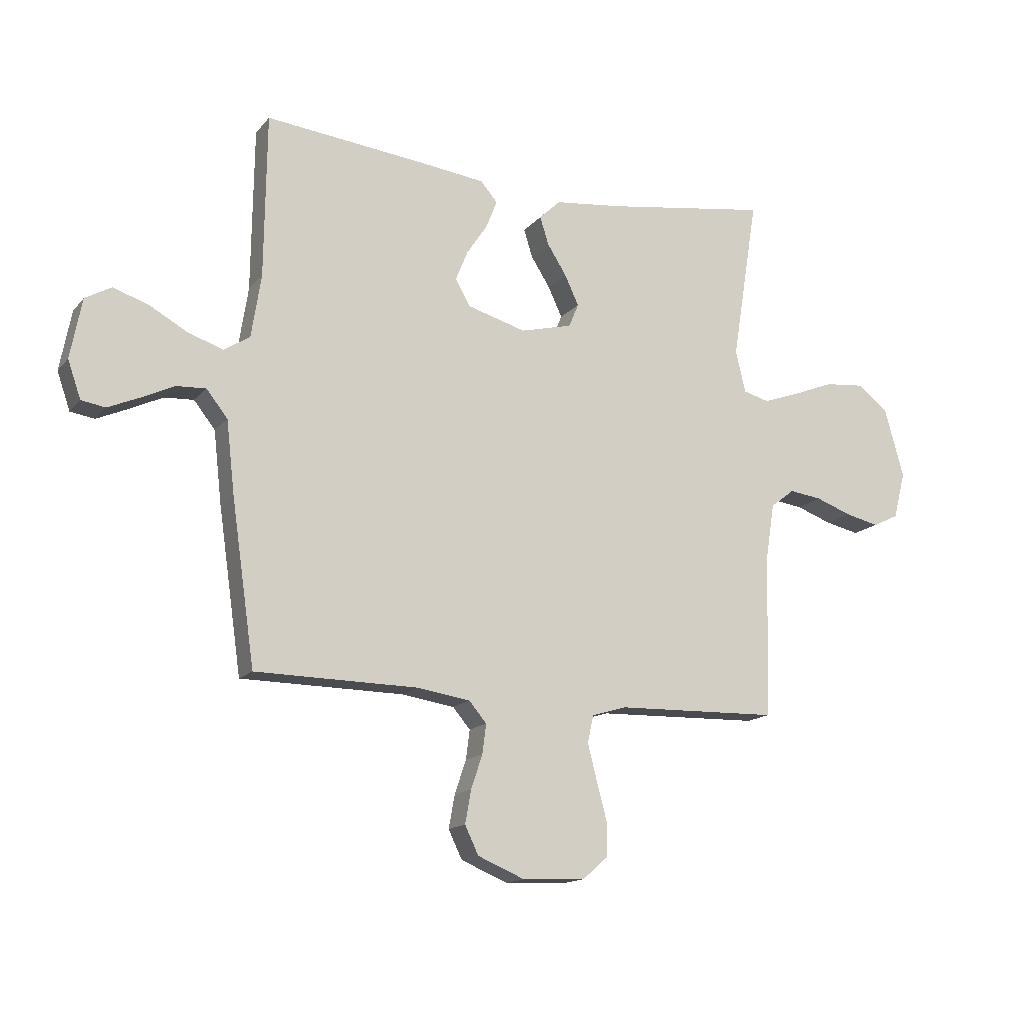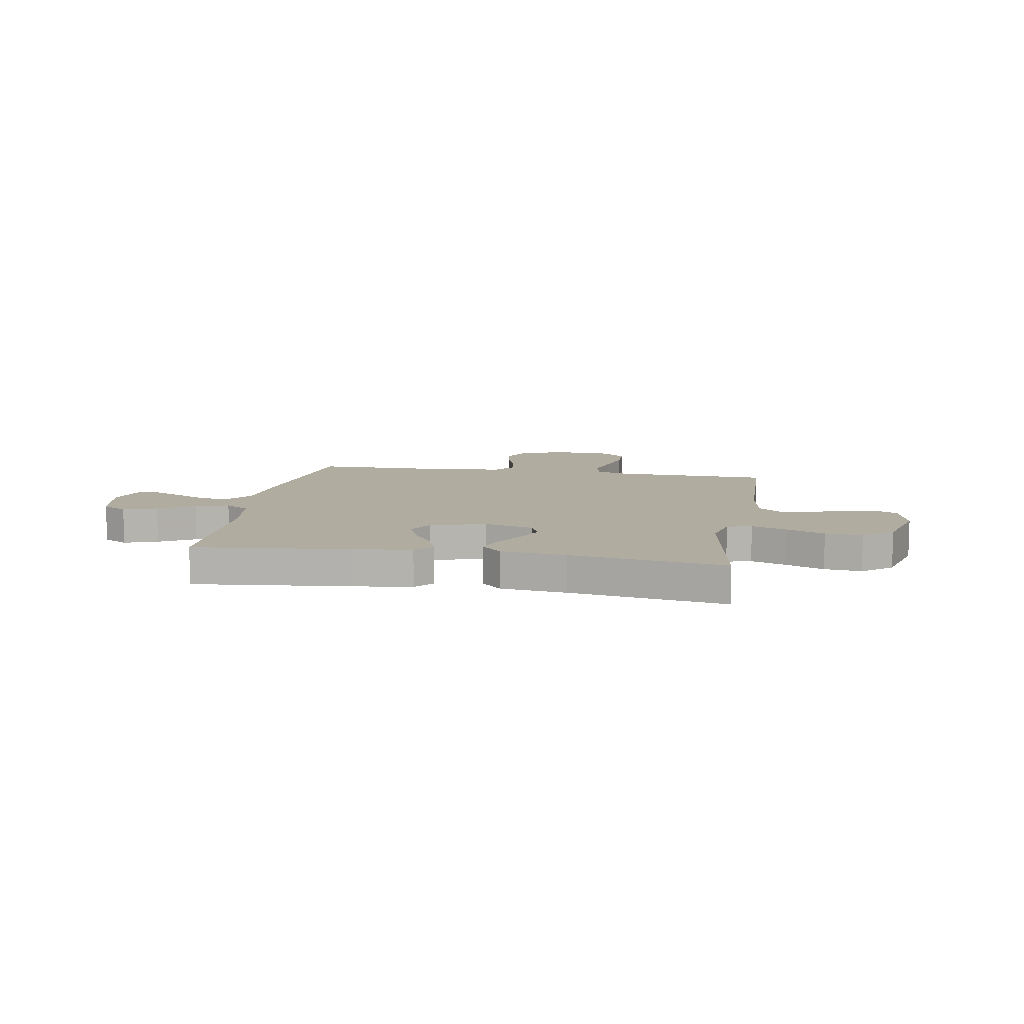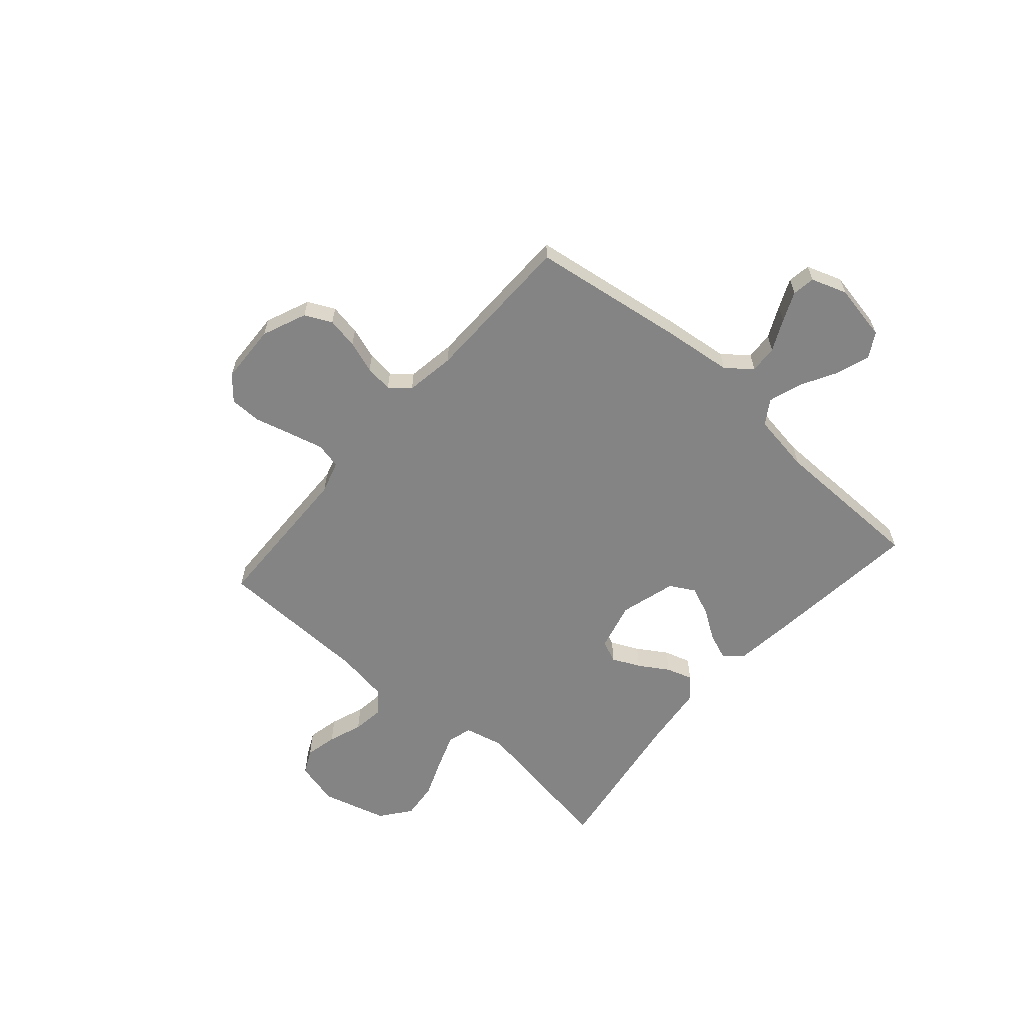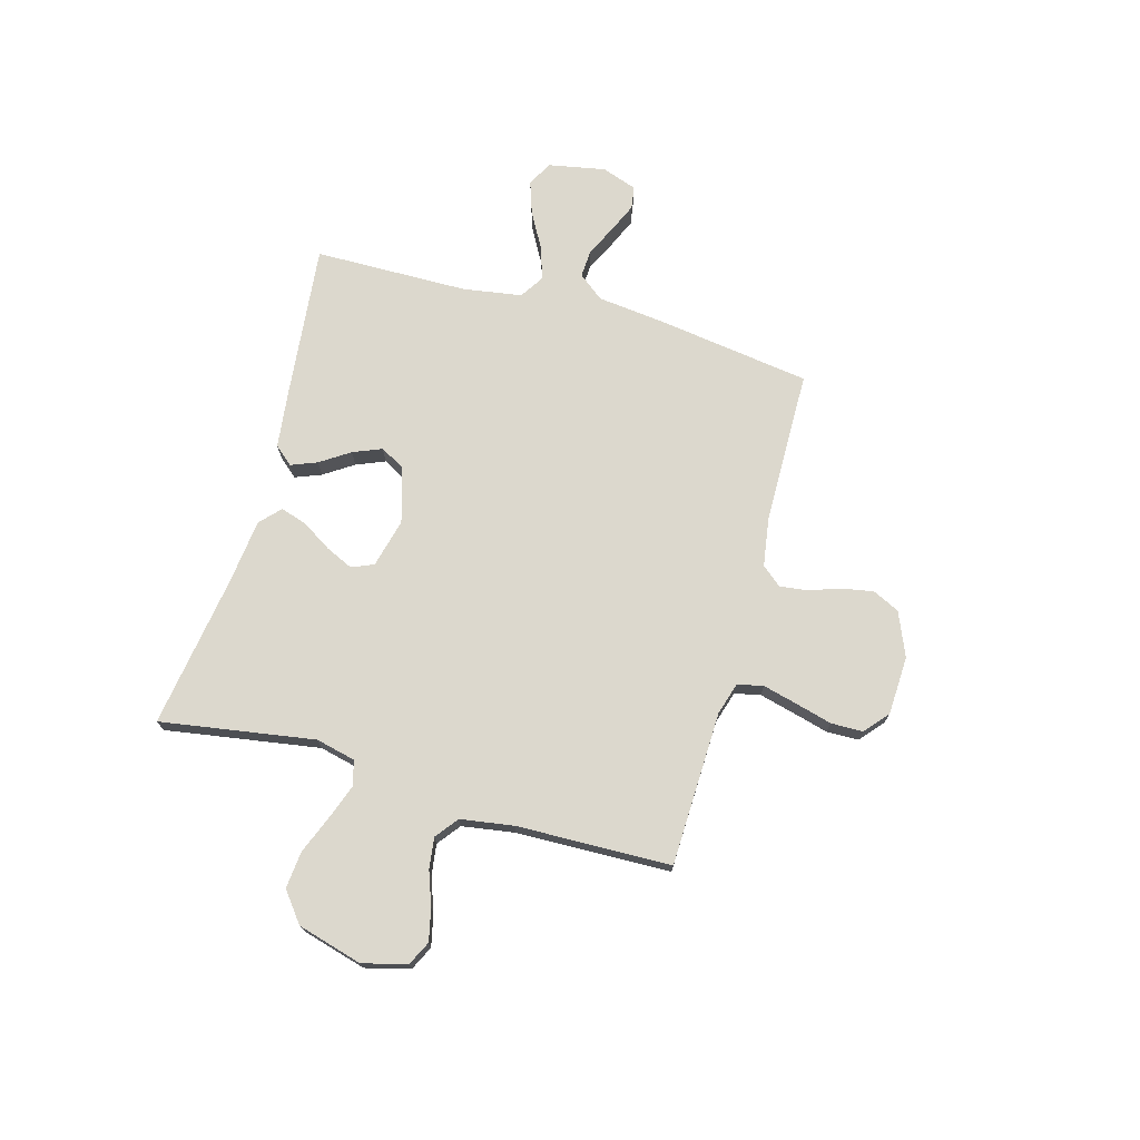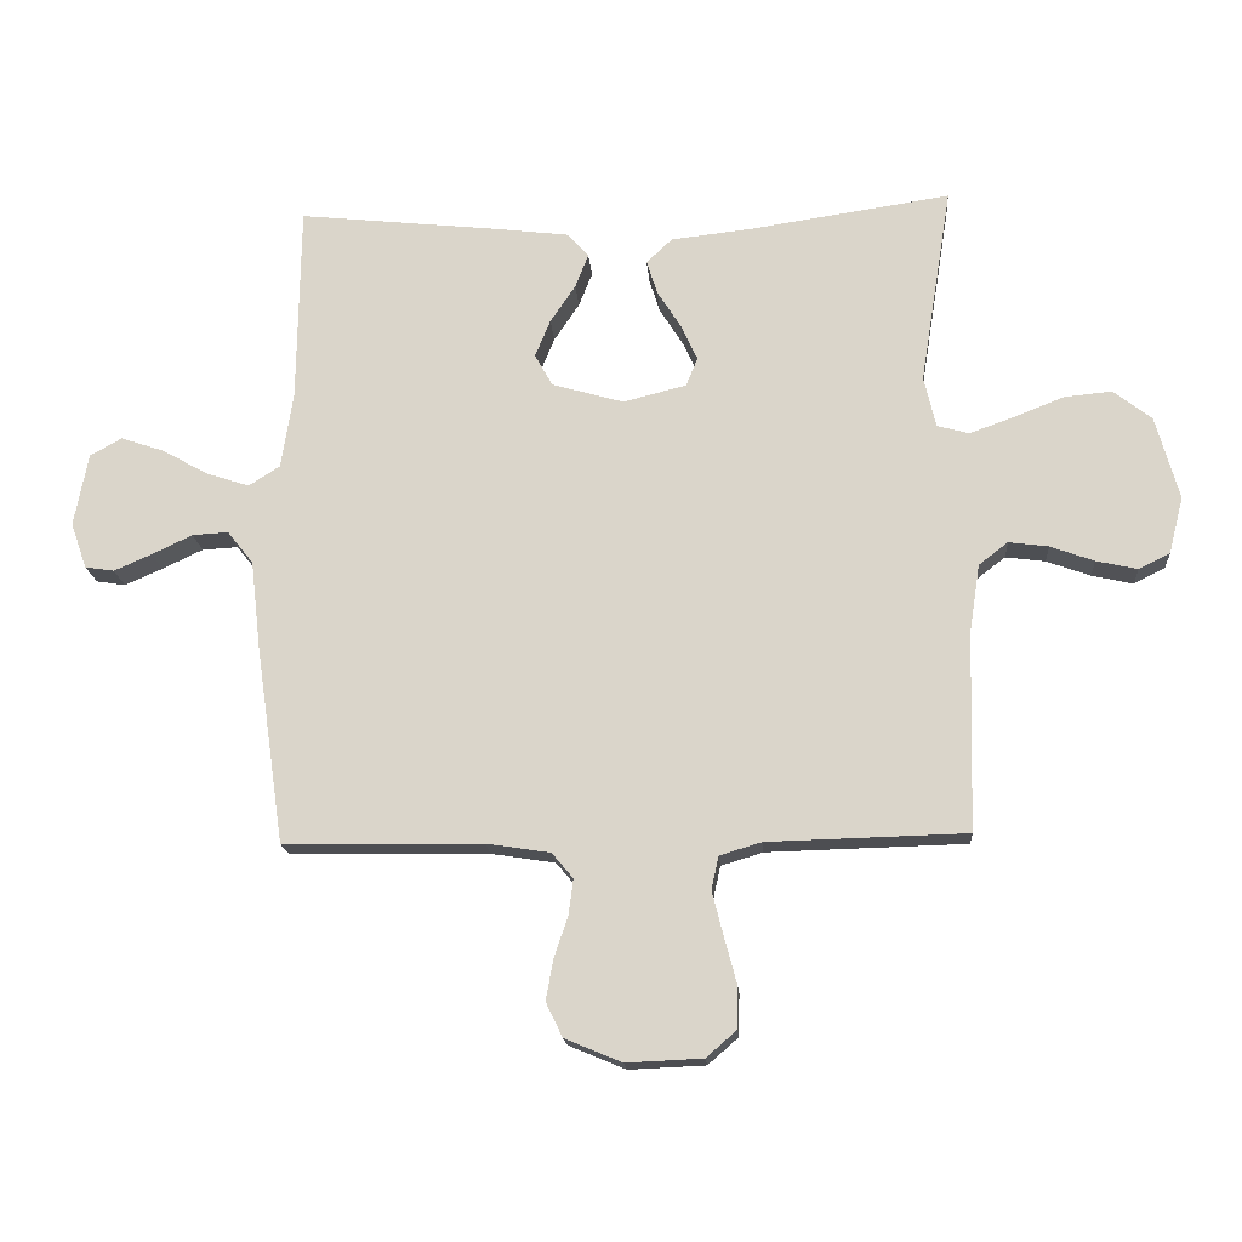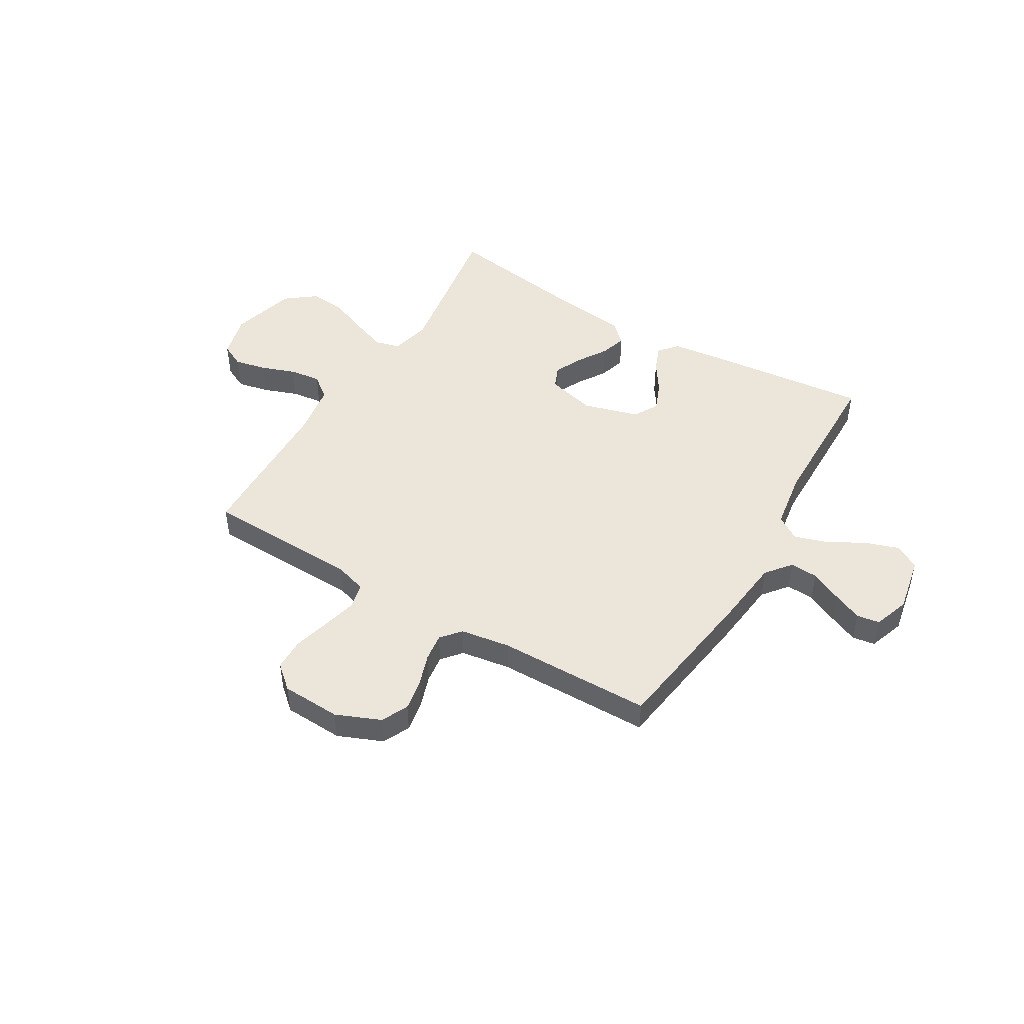
<metadata>
{"format":"obj","ext":"obj","renderer":"f3d","projection":"perspective","resolution":1024,"background":"white","views":[{"elev":-14.9,"azim":-25.2,"up":"+Z"},{"elev":10.1,"azim":9.7,"up":"+Y"},{"elev":-61.3,"azim":-131.1,"up":"+Y"},{"elev":72.5,"azim":105.7,"up":"+Y"},{"elev":-17.1,"azim":4.1,"up":"+Z"},{"elev":47.4,"azim":-149.2,"up":"+Y"}]}
</metadata>
<code>
v -0.5 0.07 0.5
v -0.2 0.07 0.468
v -0.085 0.07 0.454
v -0.054 0.07 0.418
v -0.074 0.07 0.367
v -0.112 0.07 0.31
v -0.135 0.07 0.254
v -0.108 0.07 0.206
v 0 0.07 0.175
v 0.095 0.07 0.199
v 0.113 0.07 0.242
v 0.088 0.07 0.296
v 0.052 0.07 0.353
v 0.036 0.07 0.404
v 0.075 0.07 0.441
v 0.2 0.07 0.455
v 0.5 0.07 0.5
v 0.452 0.07 0.2
v 0.47 0.07 0.123
v 0.518 0.07 0.11
v 0.585 0.07 0.134
v 0.66 0.07 0.164
v 0.732 0.07 0.171
v 0.79 0.07 0.126
v 0.825 0.07 0
v 0.803 0.07 -0.086
v 0.756 0.07 -0.109
v 0.694 0.07 -0.095
v 0.628 0.07 -0.071
v 0.568 0.07 -0.063
v 0.524 0.07 -0.097
v 0.508 0.07 -0.2
v 0.5 0.07 -0.5
v 0.2 0.07 -0.508
v 0.137 0.07 -0.527
v 0.126 0.07 -0.577
v 0.143 0.07 -0.644
v 0.162 0.07 -0.715
v 0.161 0.07 -0.777
v 0.115 0.07 -0.817
v 0 0.07 -0.822
v -0.086 0.07 -0.786
v -0.111 0.07 -0.734
v -0.1 0.07 -0.673
v -0.079 0.07 -0.611
v -0.072 0.07 -0.557
v -0.104 0.07 -0.519
v -0.2 0.07 -0.504
v -0.5 0.07 -0.5
v -0.543 0.07 -0.2
v -0.558 0.07 -0.068
v -0.597 0.07 -0.019
v -0.651 0.07 -0.022
v -0.712 0.07 -0.051
v -0.769 0.07 -0.076
v -0.813 0.07 -0.069
v -0.837 0.07 0
v -0.816 0.07 0.11
v -0.768 0.07 0.137
v -0.703 0.07 0.115
v -0.633 0.07 0.076
v -0.569 0.07 0.055
v -0.522 0.07 0.085
v -0.504 0.07 0.2
v -0.5 0 0.5
v -0.2 0 0.468
v -0.085 0 0.454
v -0.054 0 0.418
v -0.074 0 0.367
v -0.112 0 0.31
v -0.135 0 0.254
v -0.108 0 0.206
v 0 0 0.175
v 0.095 0 0.199
v 0.113 0 0.242
v 0.088 0 0.296
v 0.052 0 0.353
v 0.036 0 0.404
v 0.075 0 0.441
v 0.2 0 0.455
v 0.5 0 0.5
v 0.452 0 0.2
v 0.47 0 0.123
v 0.518 0 0.11
v 0.585 0 0.134
v 0.66 0 0.164
v 0.732 0 0.171
v 0.79 0 0.126
v 0.825 0 0
v 0.803 0 -0.086
v 0.756 0 -0.109
v 0.694 0 -0.095
v 0.628 0 -0.071
v 0.568 0 -0.063
v 0.524 0 -0.097
v 0.508 0 -0.2
v 0.5 0 -0.5
v 0.2 0 -0.508
v 0.137 0 -0.527
v 0.126 0 -0.577
v 0.143 0 -0.644
v 0.162 0 -0.715
v 0.161 0 -0.777
v 0.115 0 -0.817
v 0 0 -0.822
v -0.086 0 -0.786
v -0.111 0 -0.734
v -0.1 0 -0.673
v -0.079 0 -0.611
v -0.072 0 -0.557
v -0.104 0 -0.519
v -0.2 0 -0.504
v -0.5 0 -0.5
v -0.543 0 -0.2
v -0.558 0 -0.068
v -0.597 0 -0.019
v -0.651 0 -0.022
v -0.712 0 -0.051
v -0.769 0 -0.076
v -0.813 0 -0.069
v -0.837 0 0
v -0.816 0 0.11
v -0.768 0 0.137
v -0.703 0 0.115
v -0.633 0 0.076
v -0.569 0 0.055
v -0.522 0 0.085
v -0.504 0 0.2
f 58 59 60 61
f 58 61 62
f 57 58 62
f 56 57 62
f 53 54 55 56
f 53 56 62
f 52 53 62 63
f 48 49 50 51
f 47 48 51 52
f 42 43 44 45
f 42 45 46
f 41 42 46
f 40 41 46
f 37 38 39 40
f 36 37 40 46
f 35 36 46 47
f 32 33 34
f 31 32 34 35
f 26 27 28 29
f 26 29 30
f 25 26 30
f 24 25 30
f 21 22 23 24
f 20 21 24 30
f 19 20 30 31
f 16 17 18
f 16 18 19
f 12 13 14 15
f 11 12 15 16
f 3 4 5 6
f 3 6 7
f 64 1 2 3
f 63 64 3 7
f 11 16 19 31
f 10 11 31 35
f 9 10 35 47
f 52 63 7 8
f 8 9 47 52
f 125 124 123 122
f 126 125 122
f 126 122 121
f 126 121 120
f 120 119 118 117
f 126 120 117
f 127 126 117 116
f 115 114 113 112
f 116 115 112 111
f 109 108 107 106
f 110 109 106
f 110 106 105
f 110 105 104
f 104 103 102 101
f 110 104 101 100
f 111 110 100 99
f 98 97 96
f 99 98 96 95
f 93 92 91 90
f 94 93 90
f 94 90 89
f 94 89 88
f 88 87 86 85
f 94 88 85 84
f 95 94 84 83
f 82 81 80
f 83 82 80
f 79 78 77 76
f 80 79 76 75
f 70 69 68 67
f 71 70 67
f 67 66 65 128
f 71 67 128 127
f 95 83 80 75
f 99 95 75 74
f 111 99 74 73
f 72 71 127 116
f 116 111 73 72
f 1 65 66 2
f 2 66 67 3
f 3 67 68 4
f 4 68 69 5
f 5 69 70 6
f 6 70 71 7
f 7 71 72 8
f 8 72 73 9
f 9 73 74 10
f 10 74 75 11
f 11 75 76 12
f 12 76 77 13
f 13 77 78 14
f 14 78 79 15
f 15 79 80 16
f 16 80 81 17
f 17 81 82 18
f 18 82 83 19
f 19 83 84 20
f 20 84 85 21
f 21 85 86 22
f 22 86 87 23
f 23 87 88 24
f 24 88 89 25
f 25 89 90 26
f 26 90 91 27
f 27 91 92 28
f 28 92 93 29
f 29 93 94 30
f 30 94 95 31
f 31 95 96 32
f 32 96 97 33
f 33 97 98 34
f 34 98 99 35
f 35 99 100 36
f 36 100 101 37
f 37 101 102 38
f 38 102 103 39
f 39 103 104 40
f 40 104 105 41
f 41 105 106 42
f 42 106 107 43
f 43 107 108 44
f 44 108 109 45
f 45 109 110 46
f 46 110 111 47
f 47 111 112 48
f 48 112 113 49
f 49 113 114 50
f 50 114 115 51
f 51 115 116 52
f 52 116 117 53
f 53 117 118 54
f 54 118 119 55
f 55 119 120 56
f 56 120 121 57
f 57 121 122 58
f 58 122 123 59
f 59 123 124 60
f 60 124 125 61
f 61 125 126 62
f 62 126 127 63
f 63 127 128 64
f 64 128 65 1

</code>
